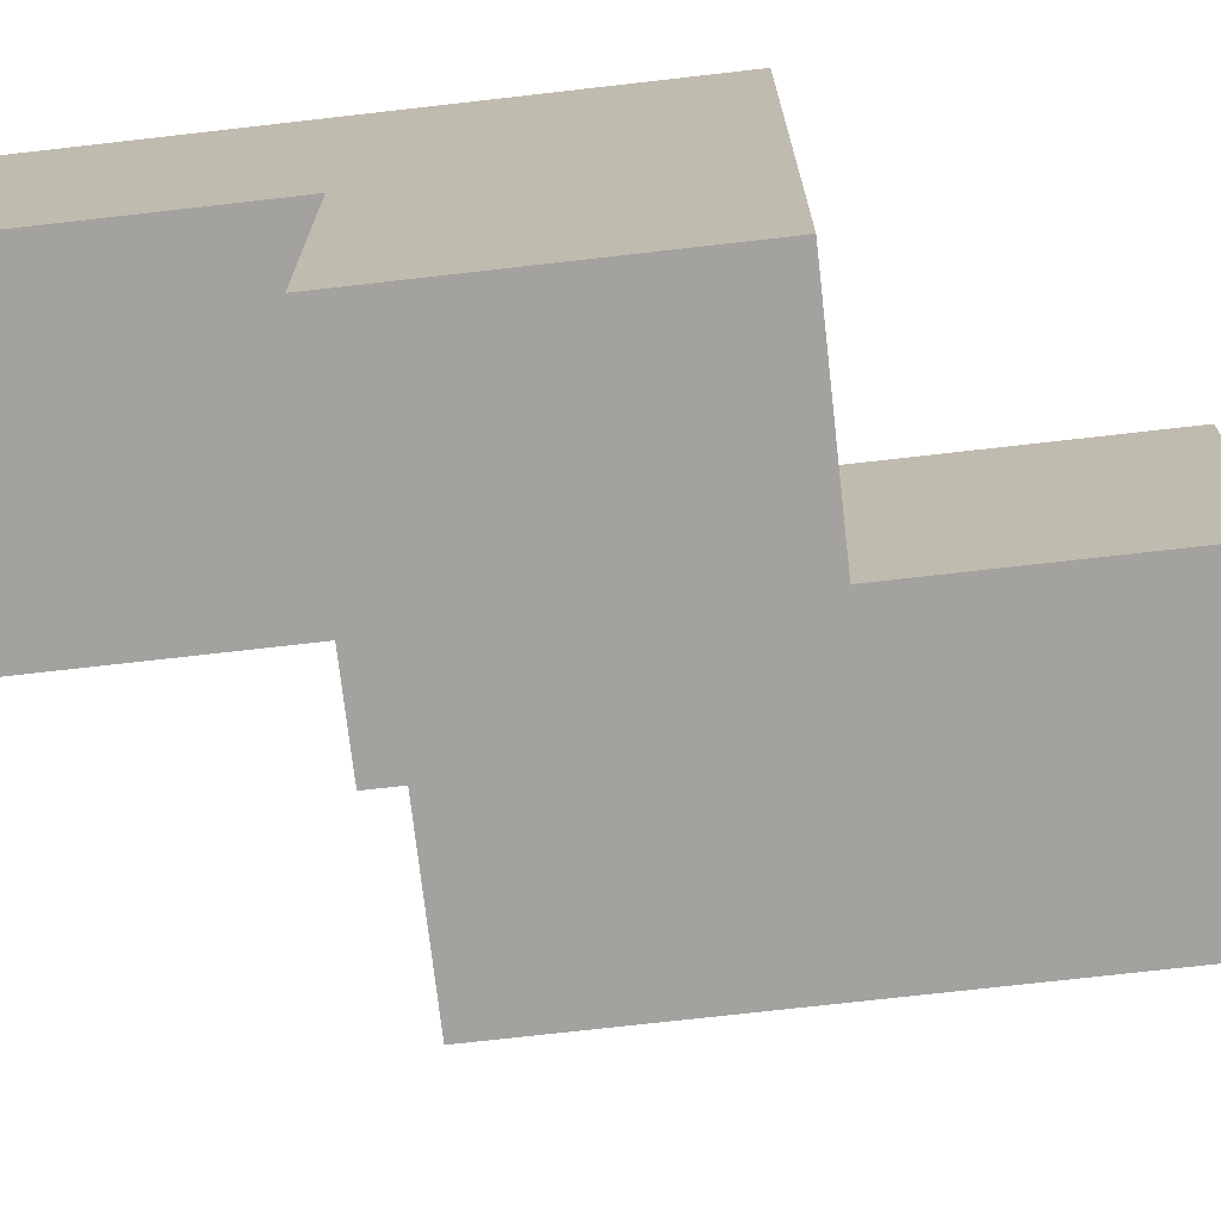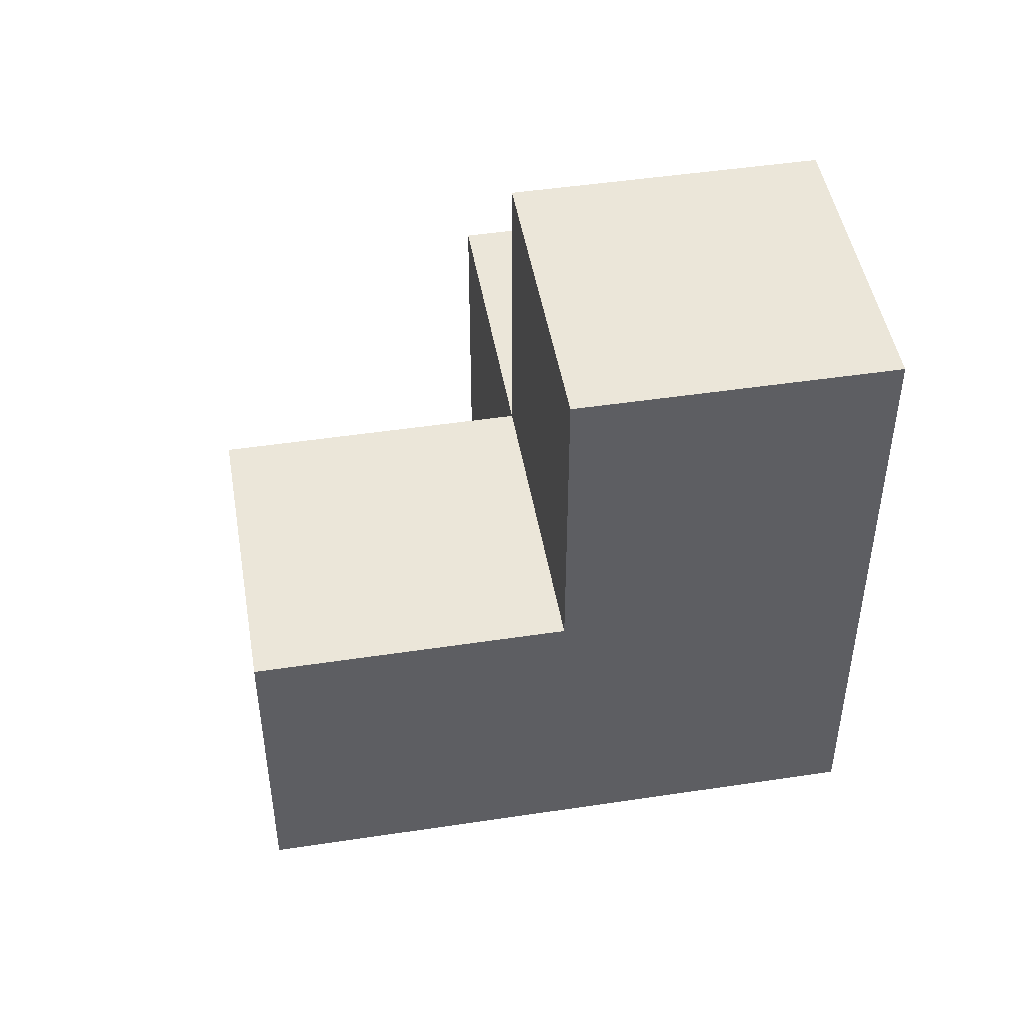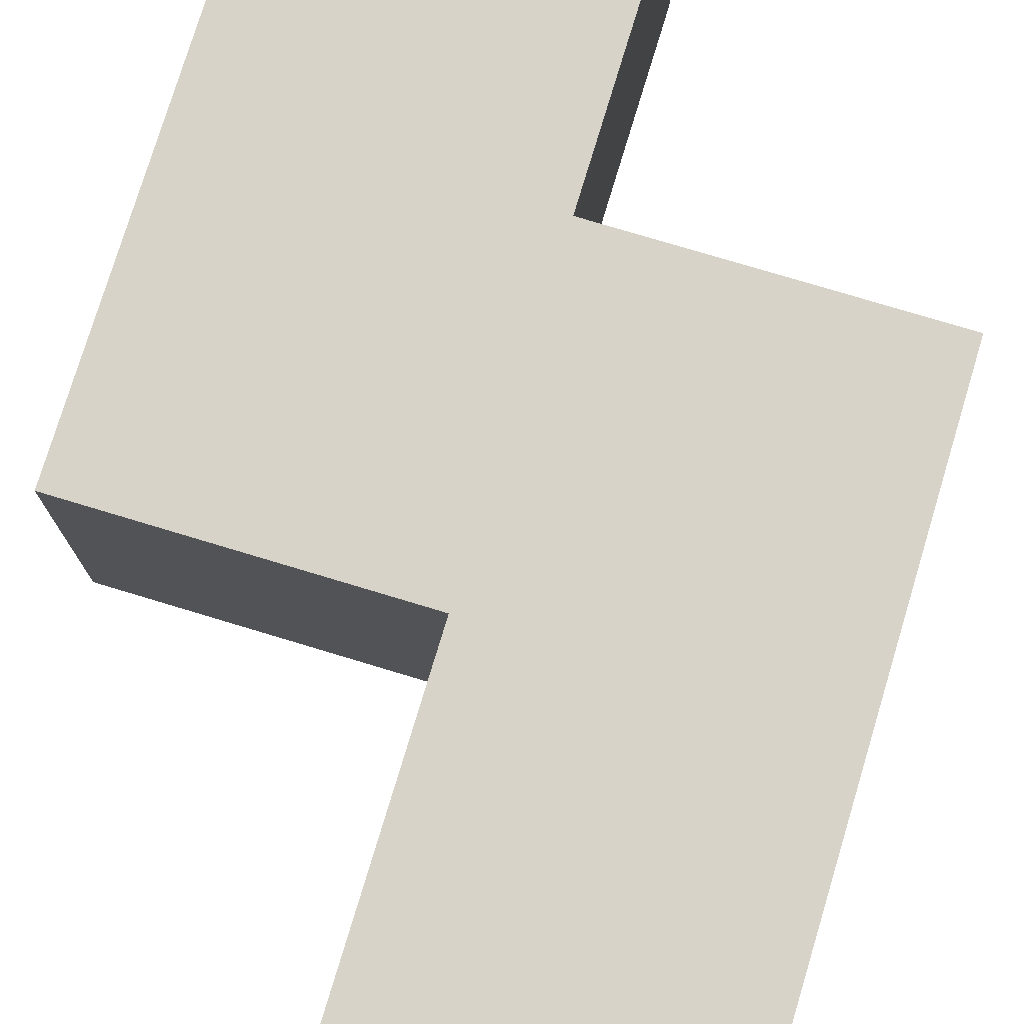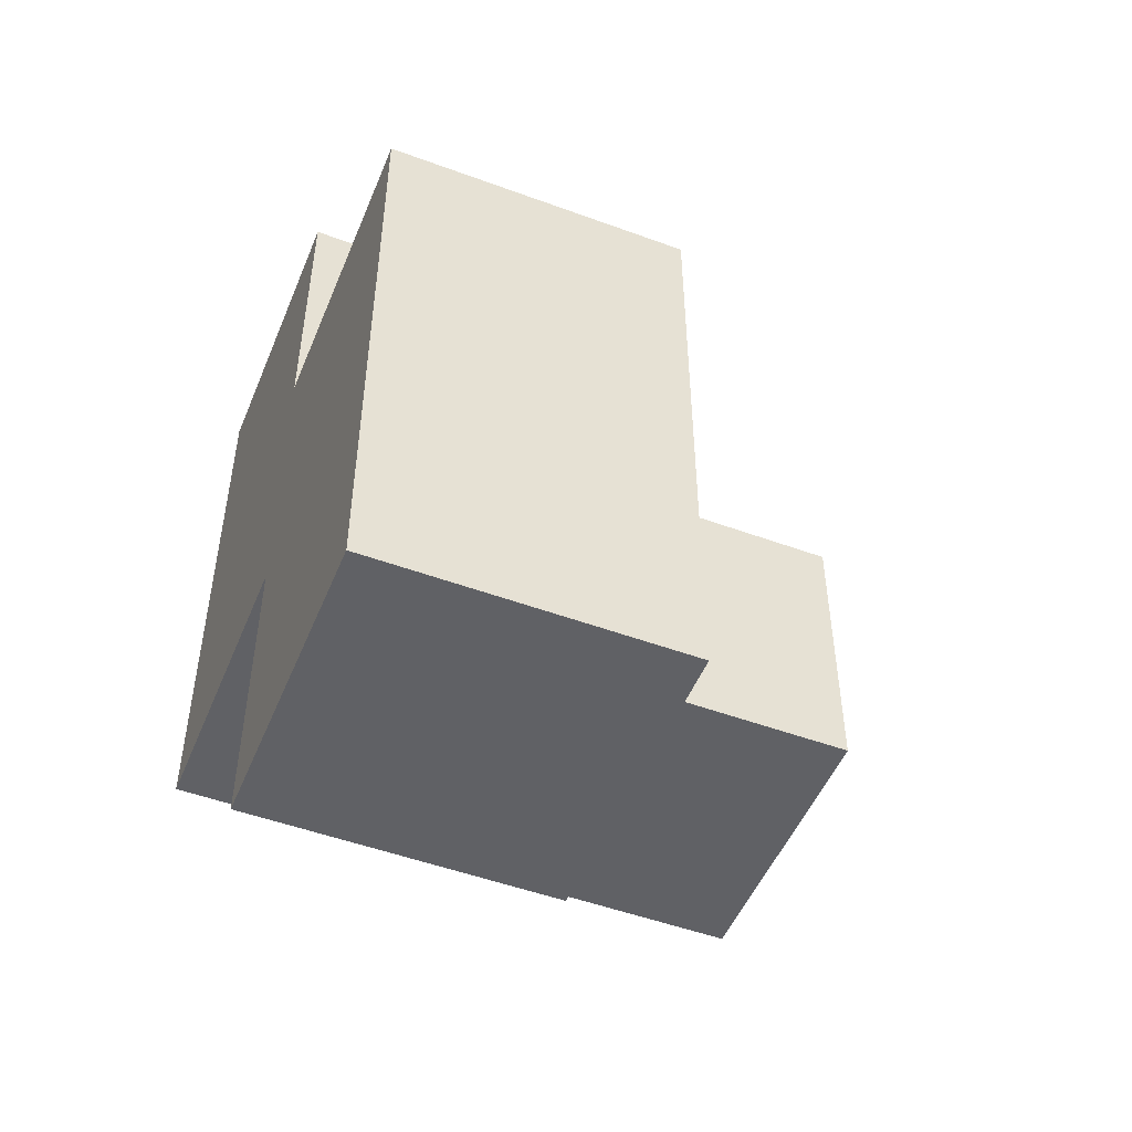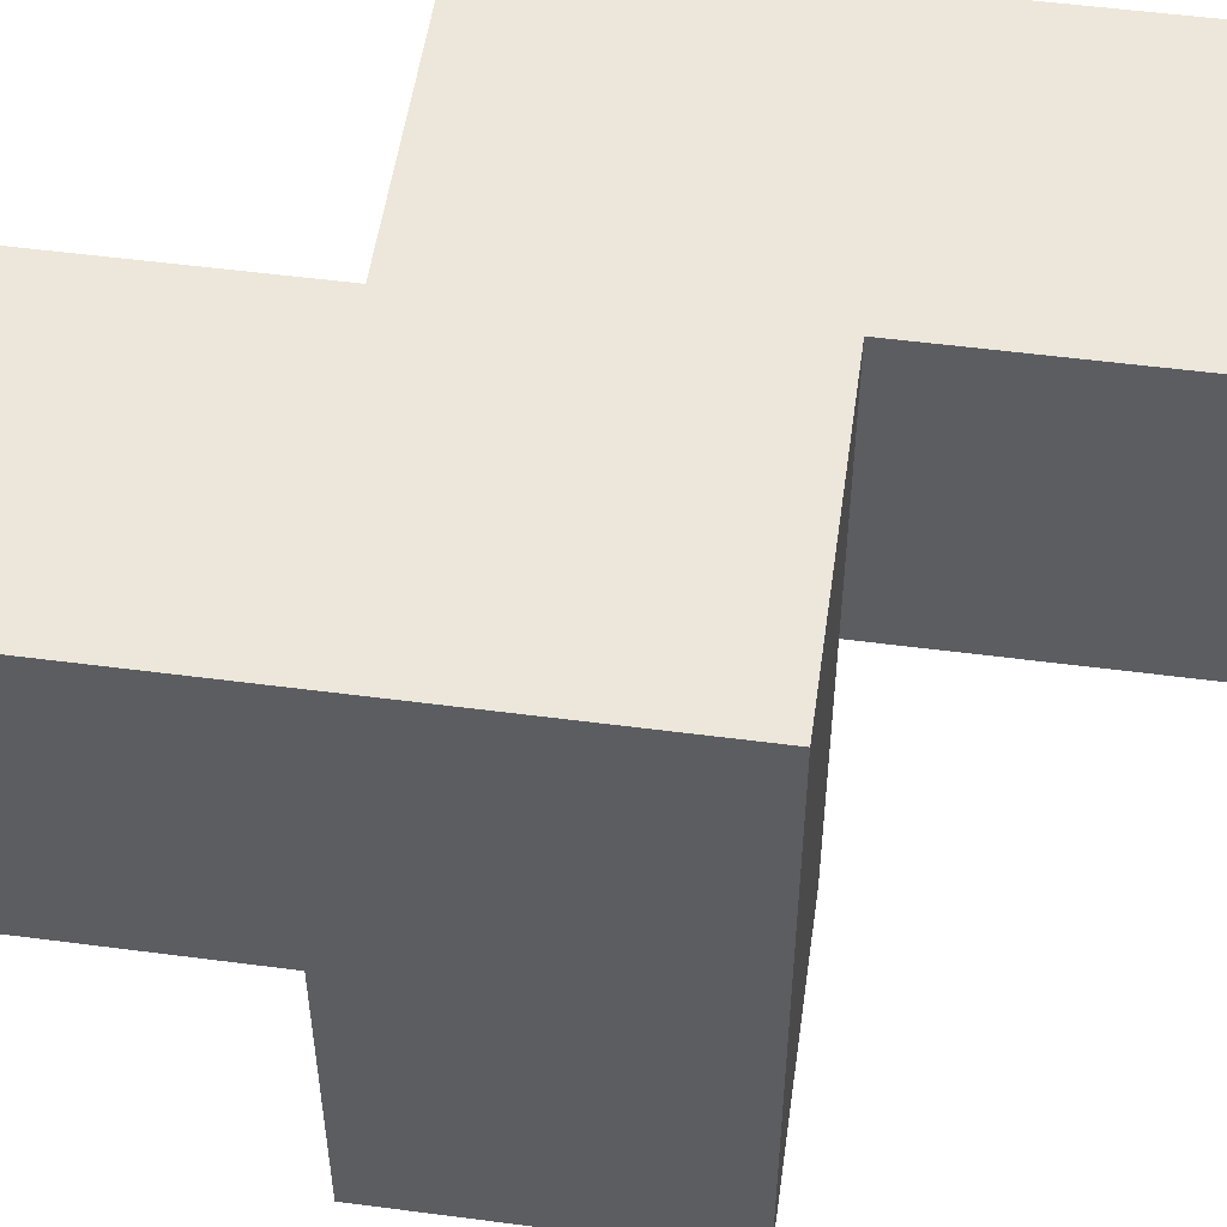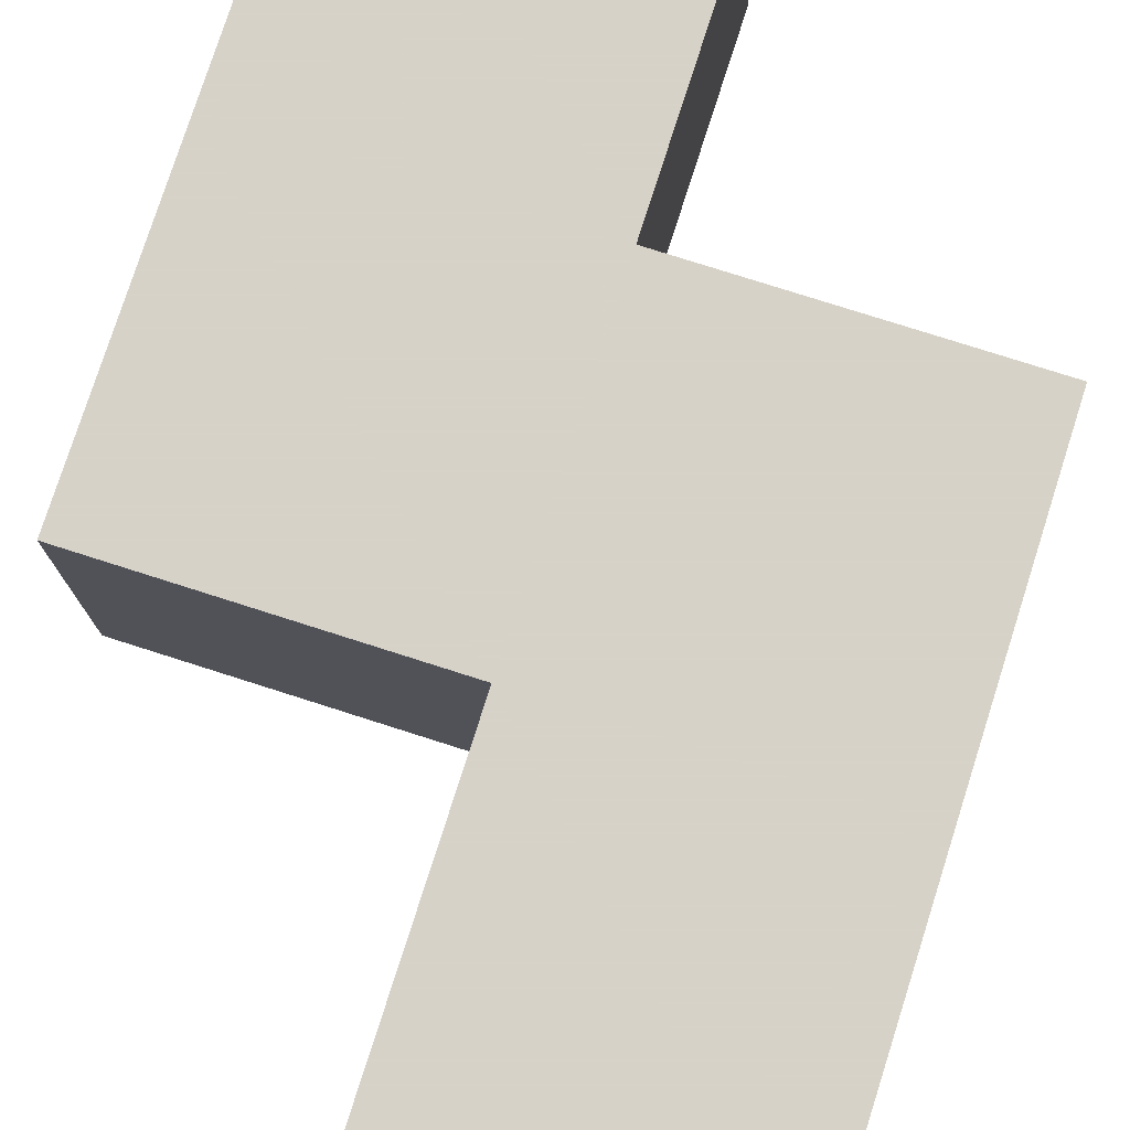
<metadata>
{"format":"obj","ext":"obj","renderer":"f3d","projection":"perspective","resolution":1024,"background":"white","views":[{"elev":-72.6,"azim":96.5,"up":"+Y"},{"elev":47.2,"azim":80.3,"up":"+Z"},{"elev":76.5,"azim":16.8,"up":"+Y"},{"elev":-50.2,"azim":-112.0,"up":"+Z"},{"elev":52.9,"azim":98.0,"up":"+Y"},{"elev":77.3,"azim":17.7,"up":"+Y"}]}
</metadata>
<code>
v 2.001 2.002 1.995
v 2.991 2.002 1.005
v 1.011 2.002 1.995
v 2.991 1.012 1.995
v 1.011 2.992 0.015
v 2.991 2.992 1.995
v 2.001 2.992 0.015
v 2.001 2.992 2.985
v 2.001 1.012 1.995
v 2.001 2.002 1.005
v 2.991 1.012 1.005
v 1.011 2.002 1.005
v 2.991 2.992 1.005
v 2.991 2.002 2.985
v 1.011 2.992 1.995
v 2.001 2.992 1.995
v 2.001 2.002 0.015
v 2.001 2.002 2.985
v 2.001 1.012 1.005
v 1.011 2.002 0.015
v 2.991 2.002 1.995
v 1.011 2.992 1.005
v 2.991 2.992 2.985
v 2.001 2.992 1.005
f 2 10 13
f 24 13 10
f 13 24 6
f 16 6 24
f 2 13 21
f 6 21 13
f 18 14 8
f 23 8 14
f 1 21 18
f 14 18 21
f 6 16 23
f 8 23 16
f 16 1 8
f 18 8 1
f 21 6 14
f 23 14 6
f 3 1 15
f 16 15 1
f 12 10 3
f 1 3 10
f 24 22 16
f 15 16 22
f 22 12 15
f 3 15 12
f 11 19 2
f 10 2 19
f 9 4 1
f 21 1 4
f 19 11 9
f 4 9 11
f 10 19 1
f 9 1 19
f 11 2 4
f 21 4 2
f 17 20 7
f 5 7 20
f 20 17 12
f 10 12 17
f 7 5 24
f 22 24 5
f 5 20 22
f 12 22 20
f 17 7 10
f 24 10 7

</code>
